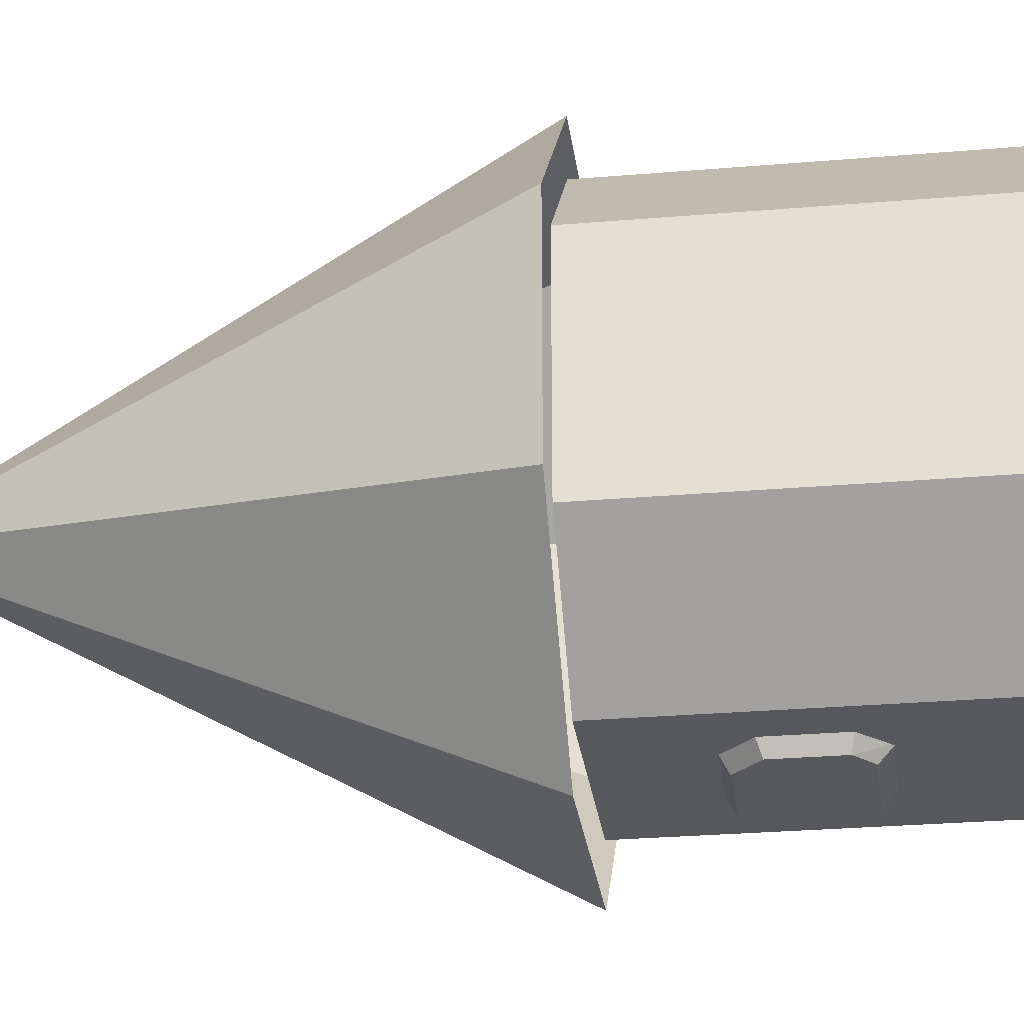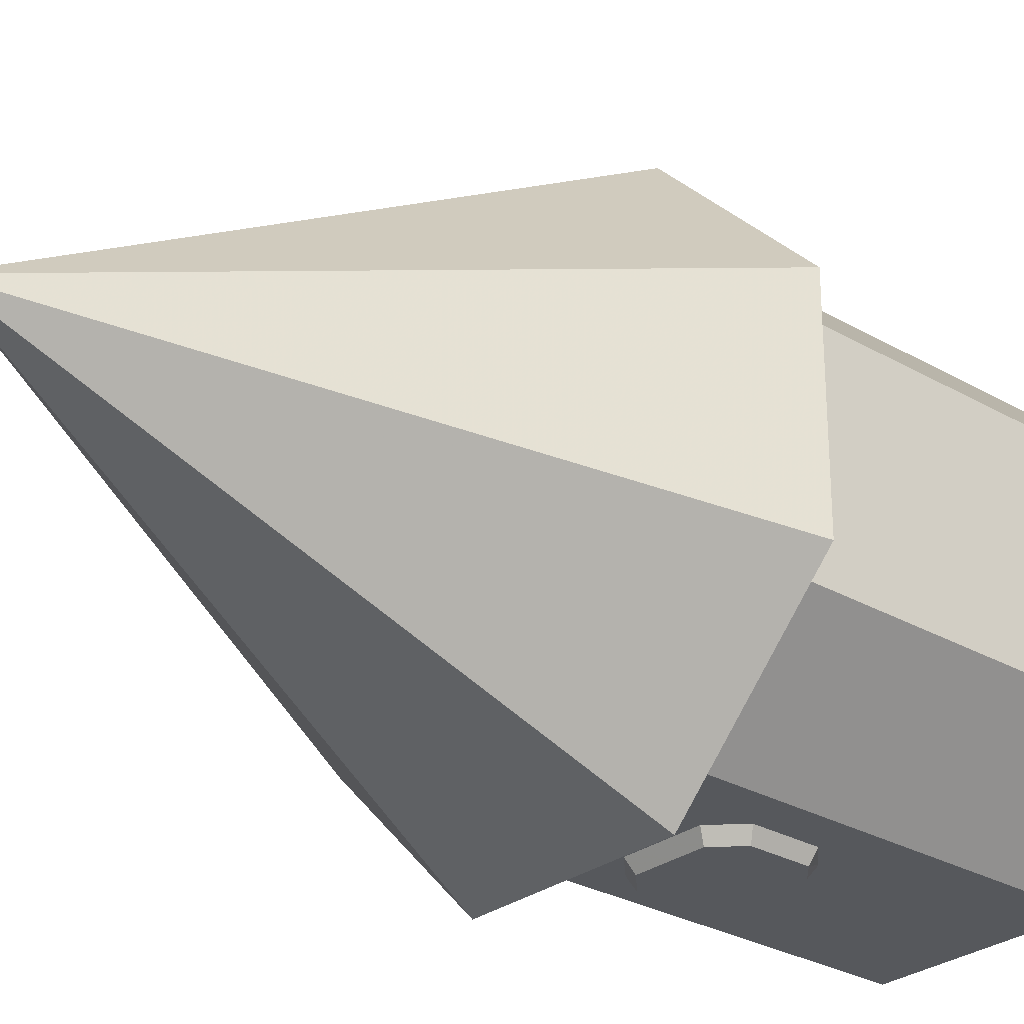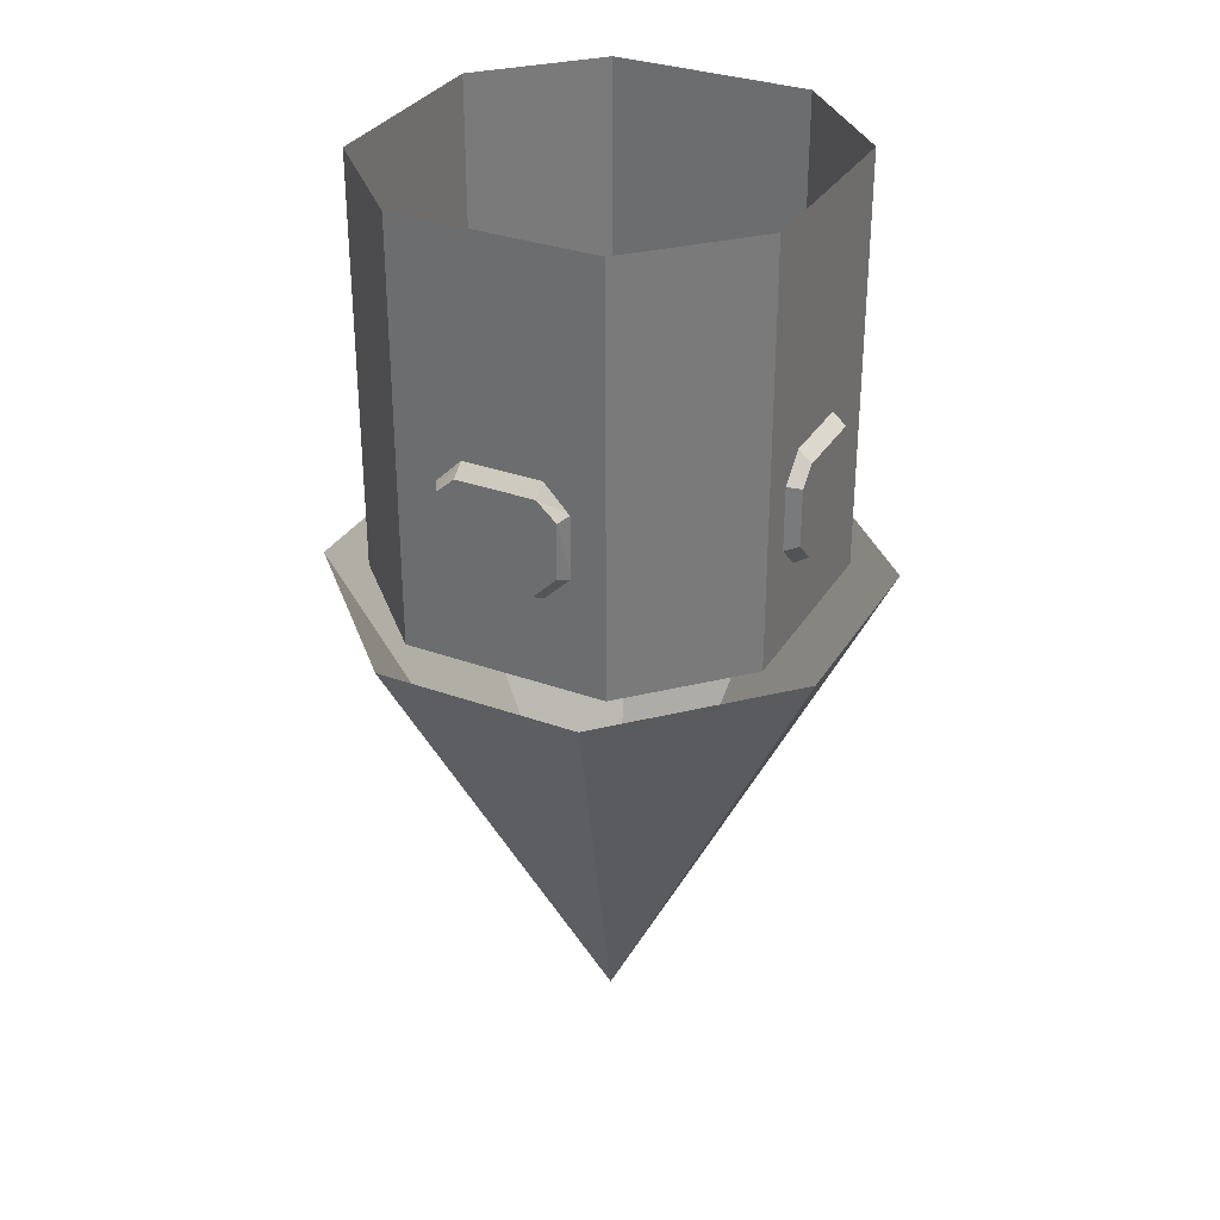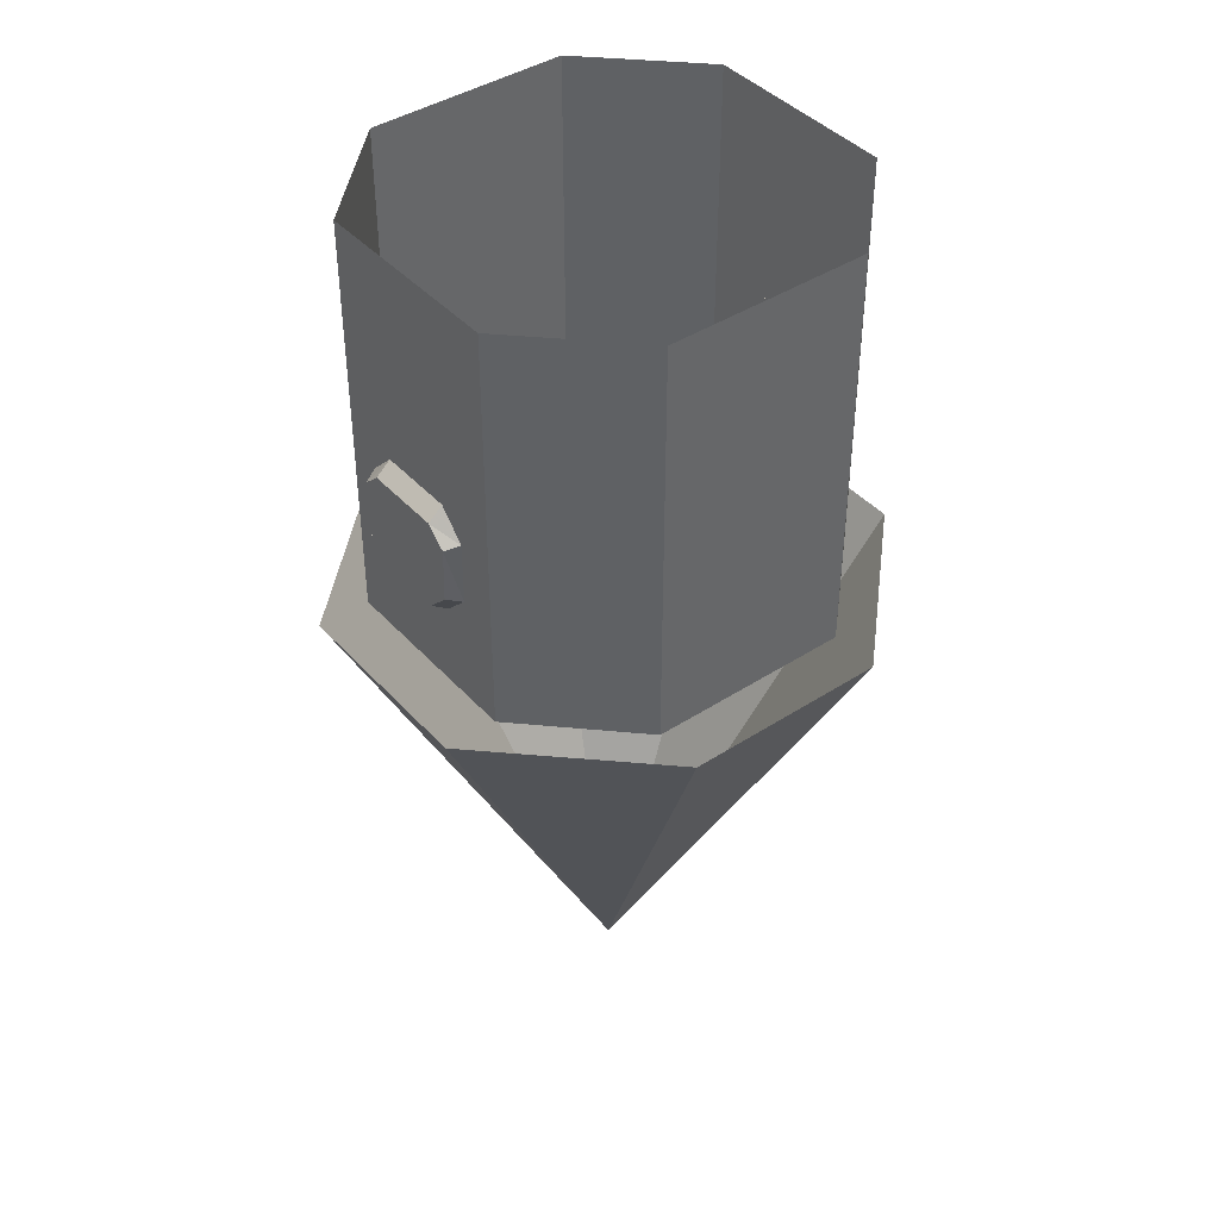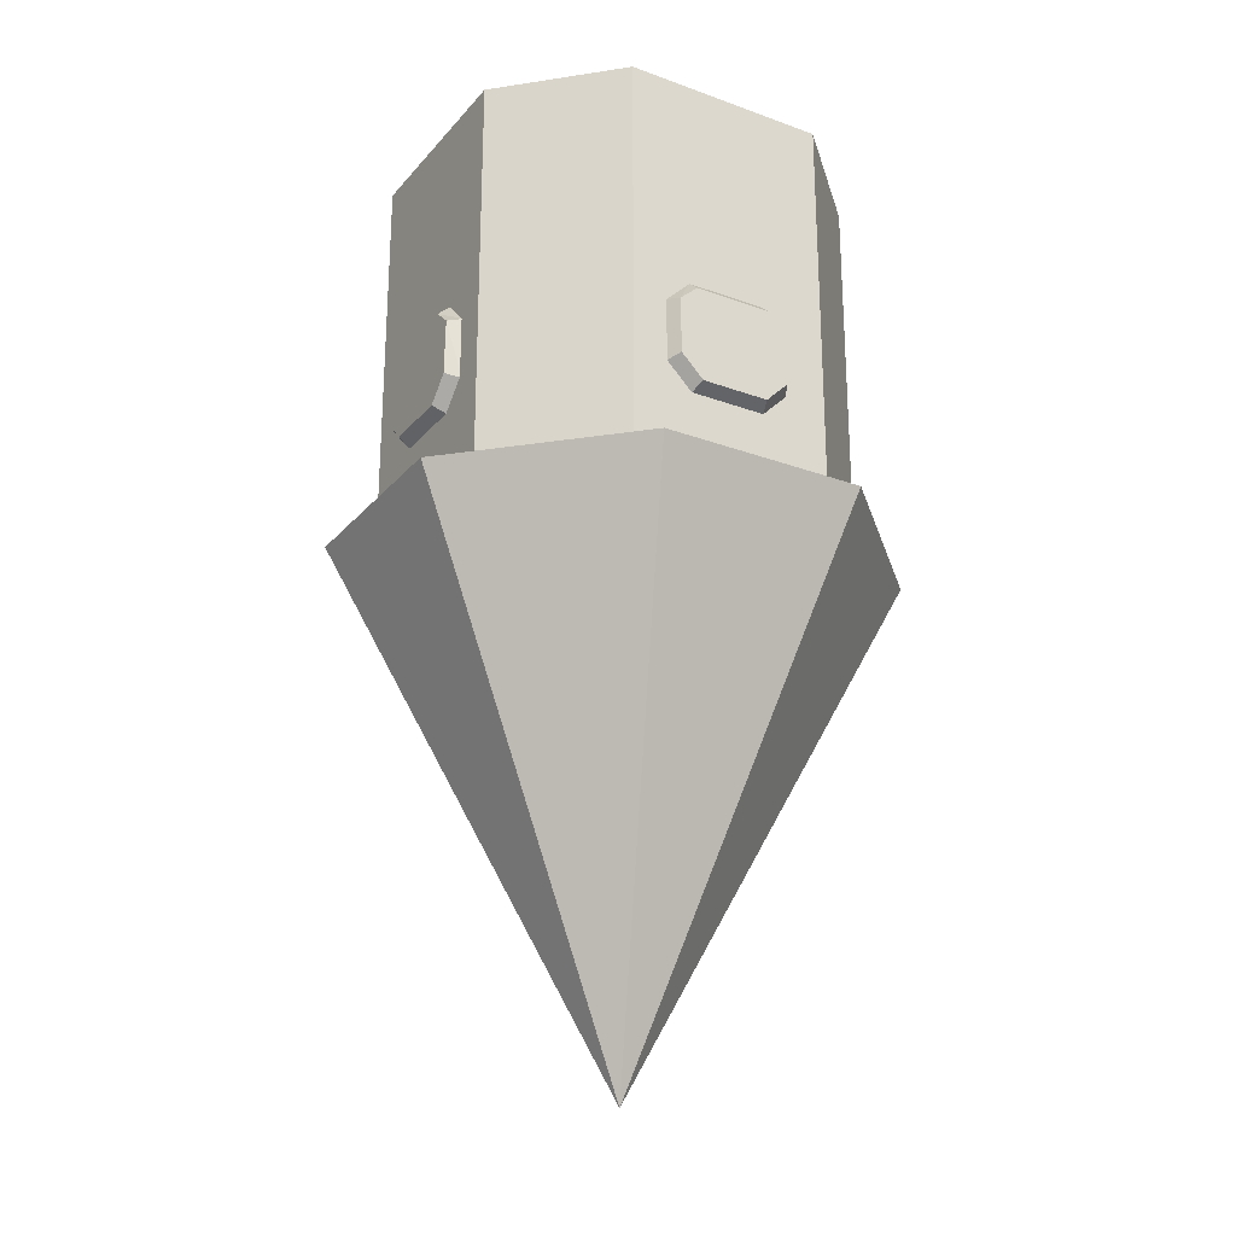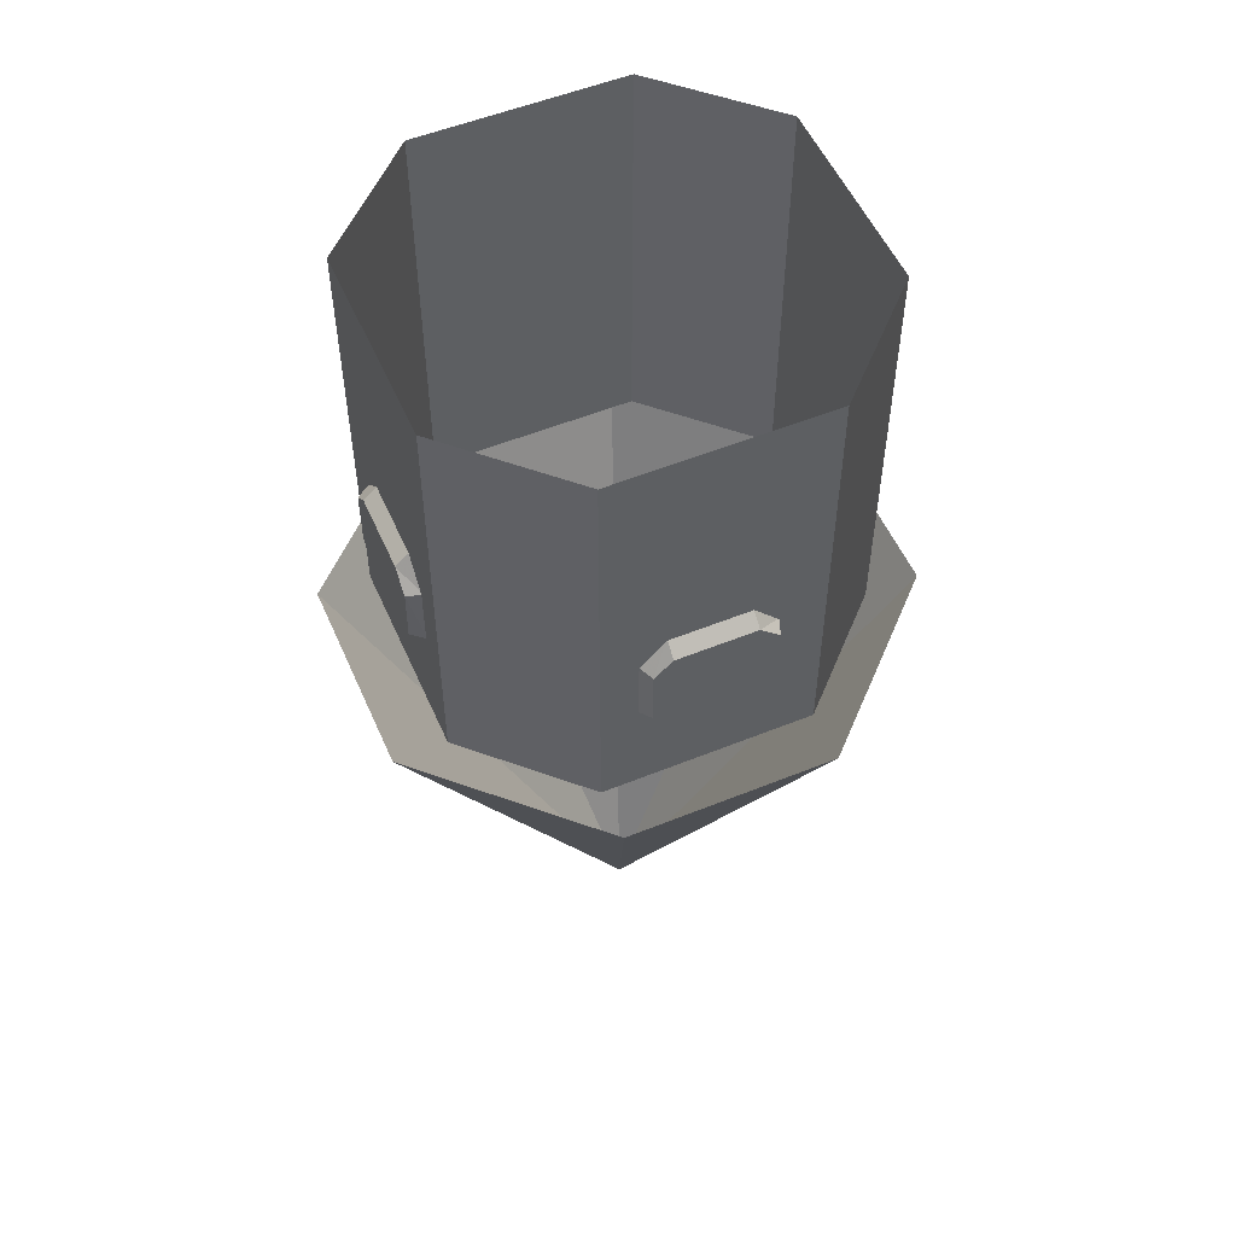
<metadata>
{"format":"obj","ext":"obj","renderer":"f3d","projection":"perspective","resolution":1024,"background":"white","views":[{"elev":-28.0,"azim":97.4,"up":"+Z"},{"elev":-28.1,"azim":48.8,"up":"+Z"},{"elev":32.2,"azim":-153.3,"up":"+Y"},{"elev":41.8,"azim":52.0,"up":"+Y"},{"elev":-25.2,"azim":-120.6,"up":"+Y"},{"elev":53.6,"azim":-113.4,"up":"+Y"}]}
</metadata>
<code>
v 0.4531 -2 -1.242
v 1.188 -2 -0.4922
v -0.03125 -4.5 0.01562
v -0.5156 -2 -1.242
v -1.25 -2 -0.4922
v -1.25 -2 0.5
v -0.5156 -2 1.258
v 0.4531 -2 1.258
v 1.188 -2 0.5
v 0.4531 -2 -0.9922
v 0.4531 0 -0.9922
v 0.9453 0 -0.4922
v 0.9453 -2 -0.4922
v 0.9453 0 0.5
v 0.9453 -2 0.5
v 0.4531 0 1
v 0.4531 -2 1
v -0.5156 0 1
v -0.5156 -2 1
v -1.008 0 0.5
v -1.008 -2 0.5
v -1.008 0 -0.4922
v -1.008 -2 -0.4922
v -0.5156 0 -0.9922
v -0.5156 -2 -0.9922
v -0.2344 -1.391 1.07
v -0.1719 -1.453 1.07
v 0.1094 -1.453 1.07
v 0.1719 -1.391 1.07
v 0.1719 -1.203 1.07
v 0.07812 -1.141 1.07
v -0.2031 -1.141 1.07
v -0.2344 -1.203 1.07
v -0.3594 -1.453 1
v -0.2344 -1.578 1
v -0.2109 -1.539 1.07
v -0.3203 -1.43 1.07
v -0.3594 -1.141 1
v 0.1406 -1.578 1
v 0.1172 -1.539 1.07
v 0.2266 -1.43 1.07
v 0.2344 -1.164 1.07
v 0.1406 -1.078 1.07
v -0.2344 -1.078 1.07
v -0.3203 -1.156 1.07
v -0.2344 -1.016 1
v 0.1406 -1.016 1
v 0.2656 -1.148 1
v 0.2656 -1.453 1
v 0.1406 -1.391 -1.055
v 0.07812 -1.453 -1.055
v -0.2031 -1.453 -1.055
v -0.2656 -1.391 -1.055
v -0.2656 -1.203 -1.055
v -0.1719 -1.141 -1.055
v 0.1094 -1.141 -1.055
v 0.1406 -1.203 -1.055
v 0.2656 -1.453 -0.9844
v 0.1406 -1.578 -0.9844
v 0.1172 -1.539 -1.055
v 0.2266 -1.43 -1.055
v 0.2656 -1.141 -0.9844
v -0.2344 -1.578 -0.9844
v -0.2109 -1.539 -1.055
v -0.3203 -1.43 -1.055
v -0.3281 -1.164 -1.055
v -0.2344 -1.078 -1.055
v 0.1406 -1.078 -1.055
v 0.2266 -1.156 -1.055
v 0.1406 -1.016 -0.9844
v -0.2344 -1.016 -0.9844
v -0.3594 -1.148 -0.9844
v -0.3594 -1.453 -0.9844
v -1.07 -1.438 -0.2031
v -1.07 -1.5 -0.1406
v -1.07 -1.5 0.1406
v -1.07 -1.438 0.2031
v -1.07 -1.25 0.2031
v -1.07 -1.188 0.1094
v -1.07 -1.188 -0.1719
v -1.07 -1.25 -0.2031
v -1 -1.5 -0.3281
v -1 -1.625 -0.2031
v -1.07 -1.586 -0.1797
v -1.07 -1.477 -0.2891
v -1 -1.188 -0.3281
v -1 -1.625 0.1719
v -1.07 -1.586 0.1484
v -1.07 -1.477 0.2578
v -1.07 -1.211 0.2656
v -1.07 -1.125 0.1719
v -1.07 -1.125 -0.2031
v -1.07 -1.203 -0.2891
v -1 -1.062 -0.2031
v -1 -1.062 0.1719
v -1 -1.195 0.2969
v -1 -1.5 0.2969
v 0.9453 0 0.375
v 0.9453 -1.375 0.375
v 0.9453 -1.625 0.1719
v 0.9453 -1.625 -0.1562
v 0.9453 -1.375 -0.3672
v 0.9453 0 -0.3672
v 0.9453 -0.9375 0.2578
v 0.9453 -0.8594 0.2578
v 0.9453 -0.8594 0.3203
v 0.9453 -0.9375 0.3203
v 0.9453 -0.7812 0.3516
v 0.9453 -0.7812 0.2188
v 0.9453 -0.7344 0.2578
v 0.9453 -0.7344 0.3203
v 0.9453 -0.7812 0.3828
v 0.9453 -0.9062 0.3203
v 0.9453 -0.9062 0.2578
v 0.9453 -0.7812 0.1875
f 1 2 3
f 1 3 4
f 4 3 5
f 5 3 6
f 6 3 7
f 7 3 8
f 8 3 9
f 9 3 2
f 98 99 100
f 98 100 101
f 98 101 102
f 98 102 103
f 10 11 12
f 10 12 13
f 13 12 14
f 13 14 15
f 15 14 16
f 15 16 17
f 17 16 18
f 17 18 19
f 19 18 20
f 19 20 21
f 21 20 22
f 21 22 23
f 23 22 24
f 23 24 25
f 25 24 11
f 25 11 10
f 26 27 28
f 26 28 29
f 26 29 30
f 26 30 31
f 26 31 32
f 26 32 33
f 50 51 52
f 50 52 53
f 50 53 54
f 50 54 55
f 50 55 56
f 50 56 57
f 74 75 76
f 74 76 77
f 74 77 78
f 74 78 79
f 74 79 80
f 74 80 81
f 34 35 36
f 34 36 37
f 34 37 38
f 34 38 35
f 35 38 39
f 35 39 40
f 35 40 36
f 36 40 37
f 37 40 41
f 37 41 42
f 37 42 43
f 37 43 44
f 37 44 45
f 37 45 38
f 38 45 46
f 38 46 47
f 38 47 48
f 38 48 49
f 38 49 39
f 39 49 41
f 39 41 40
f 49 48 42
f 49 42 41
f 48 47 43
f 48 43 42
f 47 46 44
f 47 44 43
f 46 45 44
f 58 59 60
f 58 60 61
f 58 61 62
f 58 62 59
f 59 62 63
f 59 63 64
f 59 64 60
f 60 64 61
f 61 64 65
f 61 65 66
f 61 66 67
f 61 67 68
f 61 68 69
f 61 69 62
f 62 69 70
f 62 70 71
f 62 71 72
f 62 72 73
f 62 73 63
f 63 73 65
f 63 65 64
f 73 72 66
f 73 66 65
f 72 71 67
f 72 67 66
f 71 70 68
f 71 68 67
f 70 69 68
f 82 83 84
f 82 84 85
f 82 85 86
f 82 86 83
f 83 86 87
f 83 87 88
f 83 88 84
f 84 88 85
f 85 88 89
f 85 89 90
f 85 90 91
f 85 91 92
f 85 92 93
f 85 93 86
f 86 93 94
f 86 94 95
f 86 95 96
f 86 96 97
f 86 97 87
f 87 97 89
f 87 89 88
f 97 96 90
f 97 90 89
f 96 95 91
f 96 91 90
f 95 94 92
f 95 92 91
f 94 93 92
f 104 105 106
f 104 106 107
f 108 109 110
f 108 110 111
f 108 111 112
f 108 112 106
f 106 112 113
f 105 114 115
f 105 115 109
f 109 115 110

</code>
